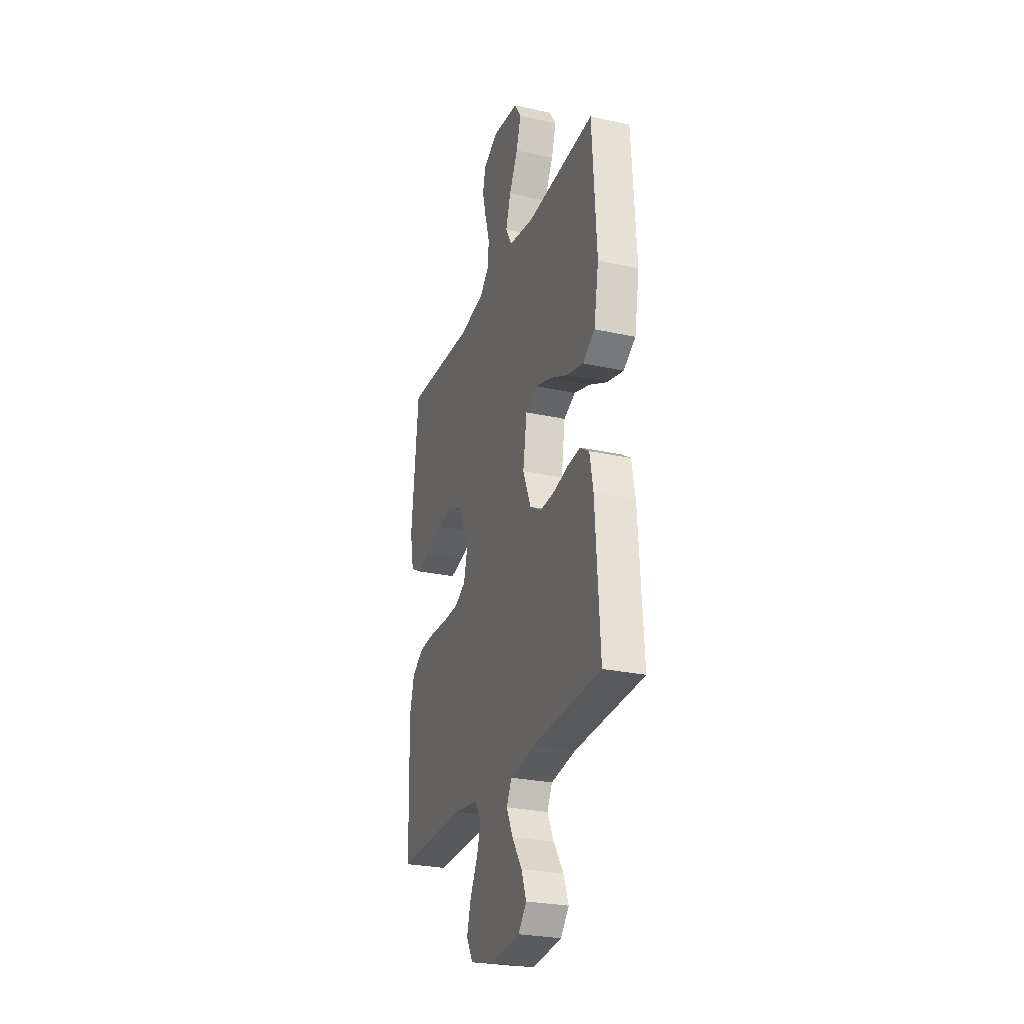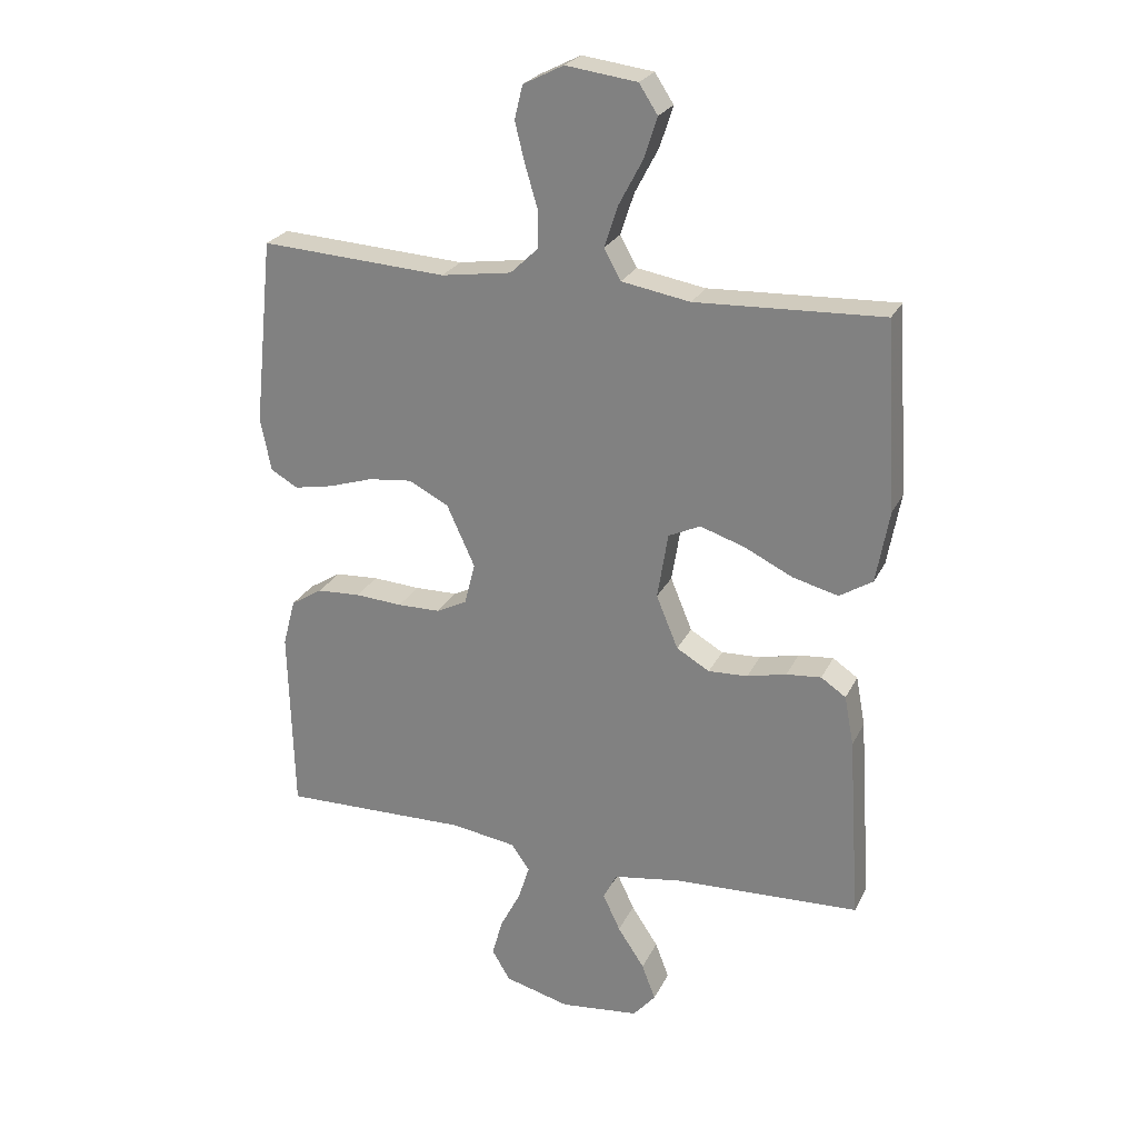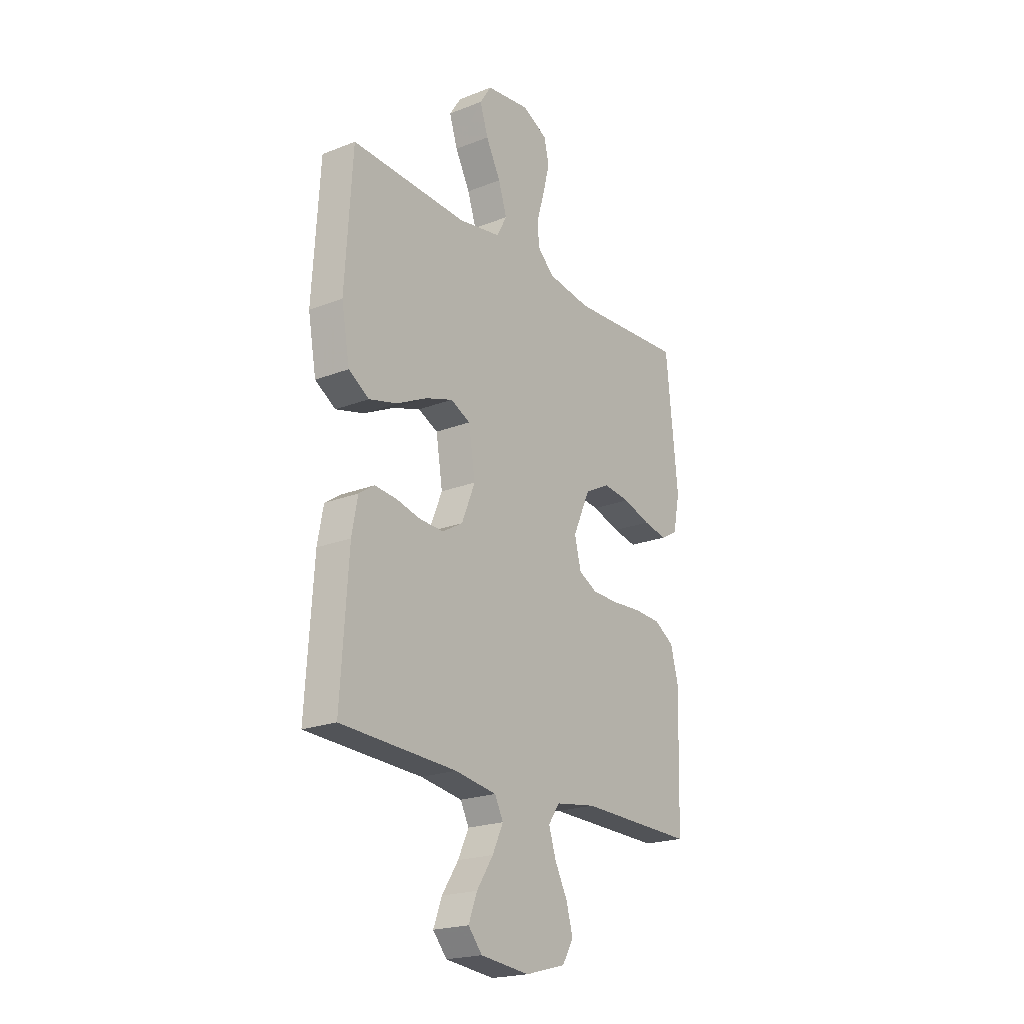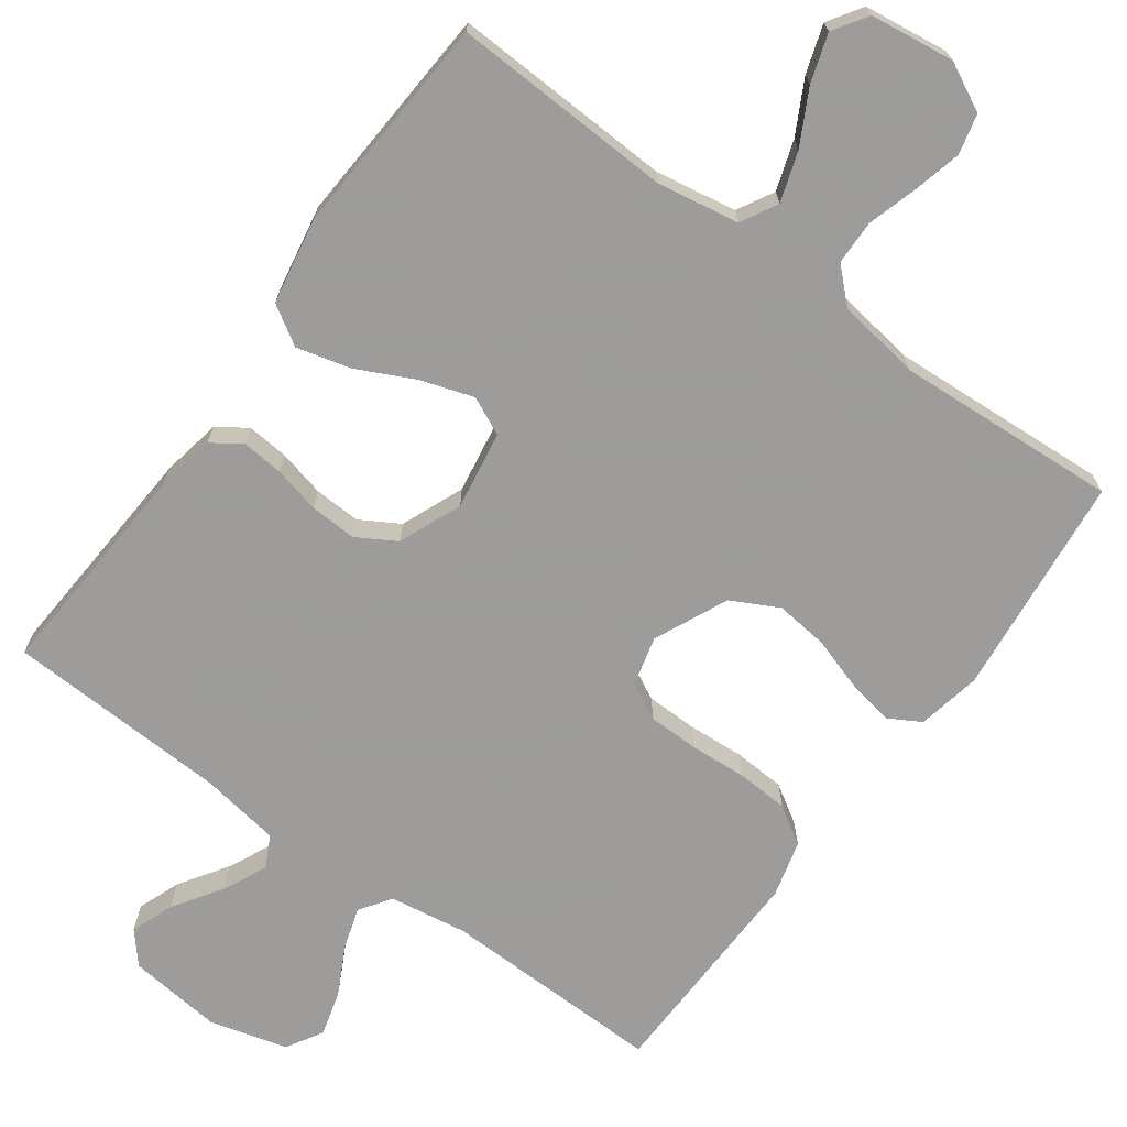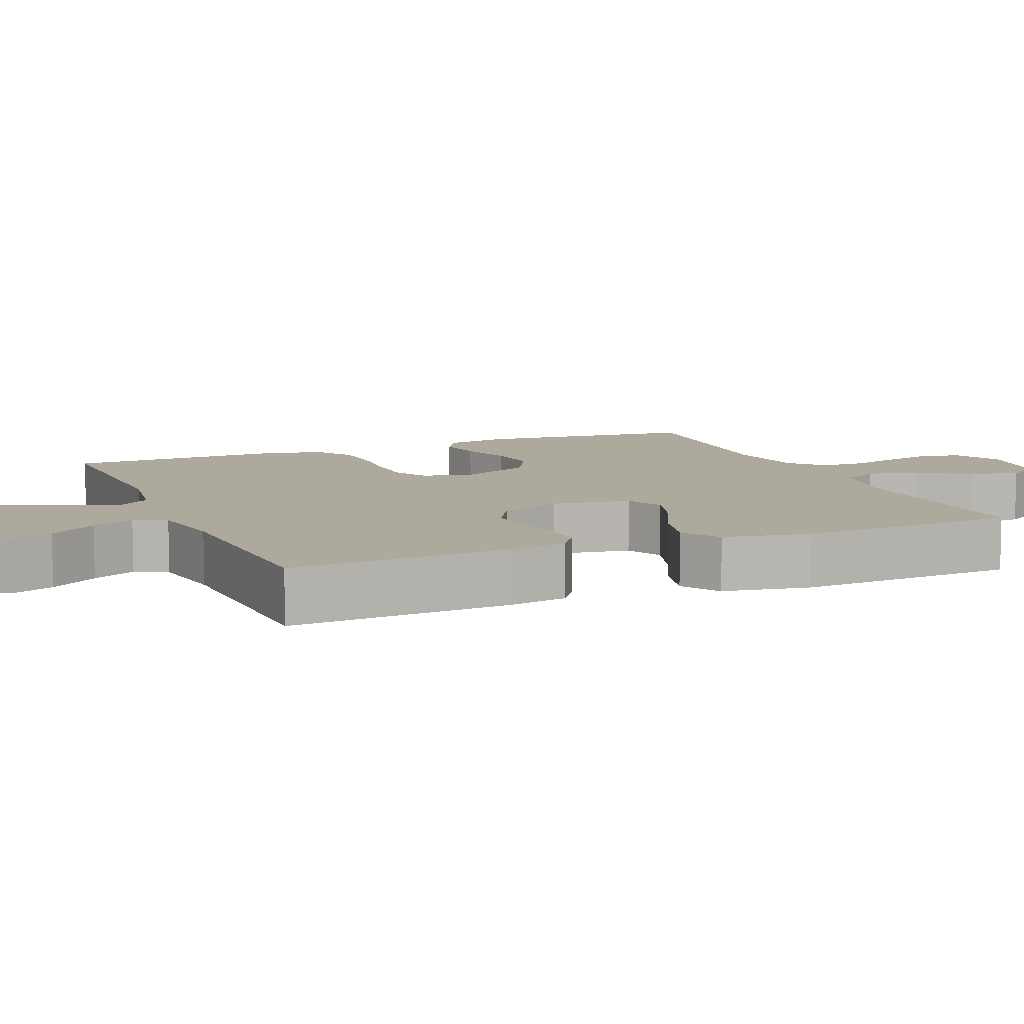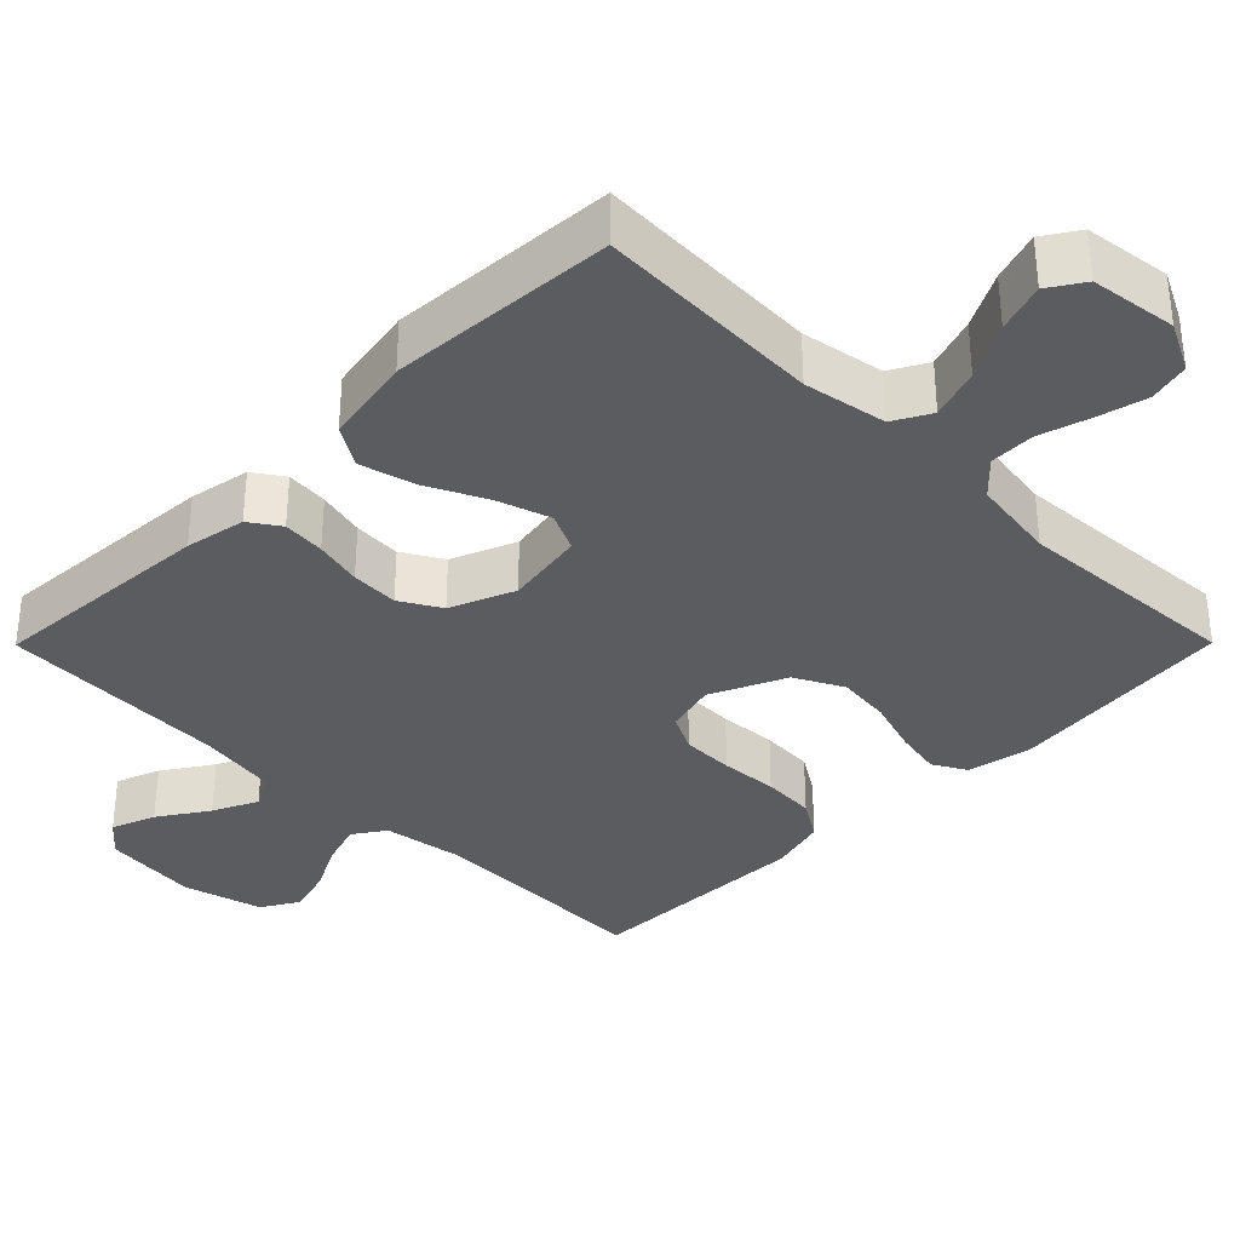
<metadata>
{"format":"obj","ext":"obj","renderer":"f3d","projection":"perspective","resolution":1024,"background":"white","views":[{"elev":-26.8,"azim":-109.0,"up":"+Z"},{"elev":24.9,"azim":-158.9,"up":"+Z"},{"elev":-21.0,"azim":-54.9,"up":"+Z"},{"elev":-70.3,"azim":-36.0,"up":"+Y"},{"elev":8.8,"azim":-112.7,"up":"+Y"},{"elev":-34.7,"azim":-44.8,"up":"+Y"}]}
</metadata>
<code>
v -0.5 0.07 0.5
v -0.2 0.07 0.487
v -0.09 0.07 0.506
v -0.063 0.07 0.555
v -0.085 0.07 0.622
v -0.123 0.07 0.694
v -0.144 0.07 0.759
v -0.114 0.07 0.805
v 0 0.07 0.82
v 0.065 0.07 0.787
v 0.078 0.07 0.733
v 0.062 0.07 0.668
v 0.042 0.07 0.601
v 0.043 0.07 0.541
v 0.087 0.07 0.499
v 0.2 0.07 0.482
v 0.5 0.07 0.5
v 0.531 0.07 0.2
v 0.514 0.07 0.114
v 0.47 0.07 0.089
v 0.408 0.07 0.101
v 0.336 0.07 0.124
v 0.265 0.07 0.132
v 0.201 0.07 0.099
v 0.156 0.07 0
v 0.173 0.07 -0.067
v 0.222 0.07 -0.092
v 0.291 0.07 -0.093
v 0.367 0.07 -0.088
v 0.437 0.07 -0.092
v 0.488 0.07 -0.124
v 0.508 0.07 -0.2
v 0.5 0.07 -0.5
v 0.2 0.07 -0.494
v 0.095 0.07 -0.51
v 0.066 0.07 -0.552
v 0.084 0.07 -0.609
v 0.117 0.07 -0.673
v 0.134 0.07 -0.734
v 0.105 0.07 -0.783
v 0 0.07 -0.811
v -0.127 0.07 -0.797
v -0.163 0.07 -0.755
v -0.141 0.07 -0.697
v -0.098 0.07 -0.632
v -0.07 0.07 -0.573
v -0.092 0.07 -0.53
v -0.2 0.07 -0.513
v -0.5 0.07 -0.5
v -0.48 0.07 -0.2
v -0.465 0.07 -0.12
v -0.425 0.07 -0.093
v -0.369 0.07 -0.098
v -0.306 0.07 -0.113
v -0.243 0.07 -0.116
v -0.19 0.07 -0.085
v -0.155 0.07 0
v -0.172 0.07 0.106
v -0.223 0.07 0.13
v -0.294 0.07 0.107
v -0.372 0.07 0.069
v -0.445 0.07 0.05
v -0.498 0.07 0.083
v -0.519 0.07 0.2
v -0.5 0 0.5
v -0.2 0 0.487
v -0.09 0 0.506
v -0.063 0 0.555
v -0.085 0 0.622
v -0.123 0 0.694
v -0.144 0 0.759
v -0.114 0 0.805
v 0 0 0.82
v 0.065 0 0.787
v 0.078 0 0.733
v 0.062 0 0.668
v 0.042 0 0.601
v 0.043 0 0.541
v 0.087 0 0.499
v 0.2 0 0.482
v 0.5 0 0.5
v 0.531 0 0.2
v 0.514 0 0.114
v 0.47 0 0.089
v 0.408 0 0.101
v 0.336 0 0.124
v 0.265 0 0.132
v 0.201 0 0.099
v 0.156 0 0
v 0.173 0 -0.067
v 0.222 0 -0.092
v 0.291 0 -0.093
v 0.367 0 -0.088
v 0.437 0 -0.092
v 0.488 0 -0.124
v 0.508 0 -0.2
v 0.5 0 -0.5
v 0.2 0 -0.494
v 0.095 0 -0.51
v 0.066 0 -0.552
v 0.084 0 -0.609
v 0.117 0 -0.673
v 0.134 0 -0.734
v 0.105 0 -0.783
v 0 0 -0.811
v -0.127 0 -0.797
v -0.163 0 -0.755
v -0.141 0 -0.697
v -0.098 0 -0.632
v -0.07 0 -0.573
v -0.092 0 -0.53
v -0.2 0 -0.513
v -0.5 0 -0.5
v -0.48 0 -0.2
v -0.465 0 -0.12
v -0.425 0 -0.093
v -0.369 0 -0.098
v -0.306 0 -0.113
v -0.243 0 -0.116
v -0.19 0 -0.085
v -0.155 0 0
v -0.172 0 0.106
v -0.223 0 0.13
v -0.294 0 0.107
v -0.372 0 0.069
v -0.445 0 0.05
v -0.498 0 0.083
v -0.519 0 0.2
f 63 64 1 2
f 60 61 62 63
f 59 60 63 2
f 58 59 2 3
f 57 58 3 4
f 51 52 53 54
f 51 54 55
f 48 49 50 51
f 47 48 51 55
f 46 47 55 56
f 42 43 44 45
f 42 45 46
f 41 42 46
f 37 38 39 40
f 36 37 40 41
f 31 32 33 34
f 31 34 35
f 28 29 30 31
f 27 28 31 35
f 26 27 35 36
f 19 20 21 22
f 19 22 23
f 16 17 18 19
f 15 16 19 23
f 14 15 23 24
f 10 11 12 13
f 8 9 10 13
f 8 13 14
f 5 6 7 8
f 4 5 8 14
f 57 4 14 24
f 25 26 36 41
f 25 41 46 56
f 24 25 56 57
f 66 65 128 127
f 127 126 125 124
f 66 127 124 123
f 67 66 123 122
f 68 67 122 121
f 118 117 116 115
f 119 118 115
f 115 114 113 112
f 119 115 112 111
f 120 119 111 110
f 109 108 107 106
f 110 109 106
f 110 106 105
f 104 103 102 101
f 105 104 101 100
f 98 97 96 95
f 99 98 95
f 95 94 93 92
f 99 95 92 91
f 100 99 91 90
f 86 85 84 83
f 87 86 83
f 83 82 81 80
f 87 83 80 79
f 88 87 79 78
f 77 76 75 74
f 77 74 73 72
f 78 77 72
f 72 71 70 69
f 78 72 69 68
f 88 78 68 121
f 105 100 90 89
f 120 110 105 89
f 121 120 89 88
f 1 65 66 2
f 2 66 67 3
f 3 67 68 4
f 4 68 69 5
f 5 69 70 6
f 6 70 71 7
f 7 71 72 8
f 8 72 73 9
f 9 73 74 10
f 10 74 75 11
f 11 75 76 12
f 12 76 77 13
f 13 77 78 14
f 14 78 79 15
f 15 79 80 16
f 16 80 81 17
f 17 81 82 18
f 18 82 83 19
f 19 83 84 20
f 20 84 85 21
f 21 85 86 22
f 22 86 87 23
f 23 87 88 24
f 24 88 89 25
f 25 89 90 26
f 26 90 91 27
f 27 91 92 28
f 28 92 93 29
f 29 93 94 30
f 30 94 95 31
f 31 95 96 32
f 32 96 97 33
f 33 97 98 34
f 34 98 99 35
f 35 99 100 36
f 36 100 101 37
f 37 101 102 38
f 38 102 103 39
f 39 103 104 40
f 40 104 105 41
f 41 105 106 42
f 42 106 107 43
f 43 107 108 44
f 44 108 109 45
f 45 109 110 46
f 46 110 111 47
f 47 111 112 48
f 48 112 113 49
f 49 113 114 50
f 50 114 115 51
f 51 115 116 52
f 52 116 117 53
f 53 117 118 54
f 54 118 119 55
f 55 119 120 56
f 56 120 121 57
f 57 121 122 58
f 58 122 123 59
f 59 123 124 60
f 60 124 125 61
f 61 125 126 62
f 62 126 127 63
f 63 127 128 64
f 64 128 65 1

</code>
